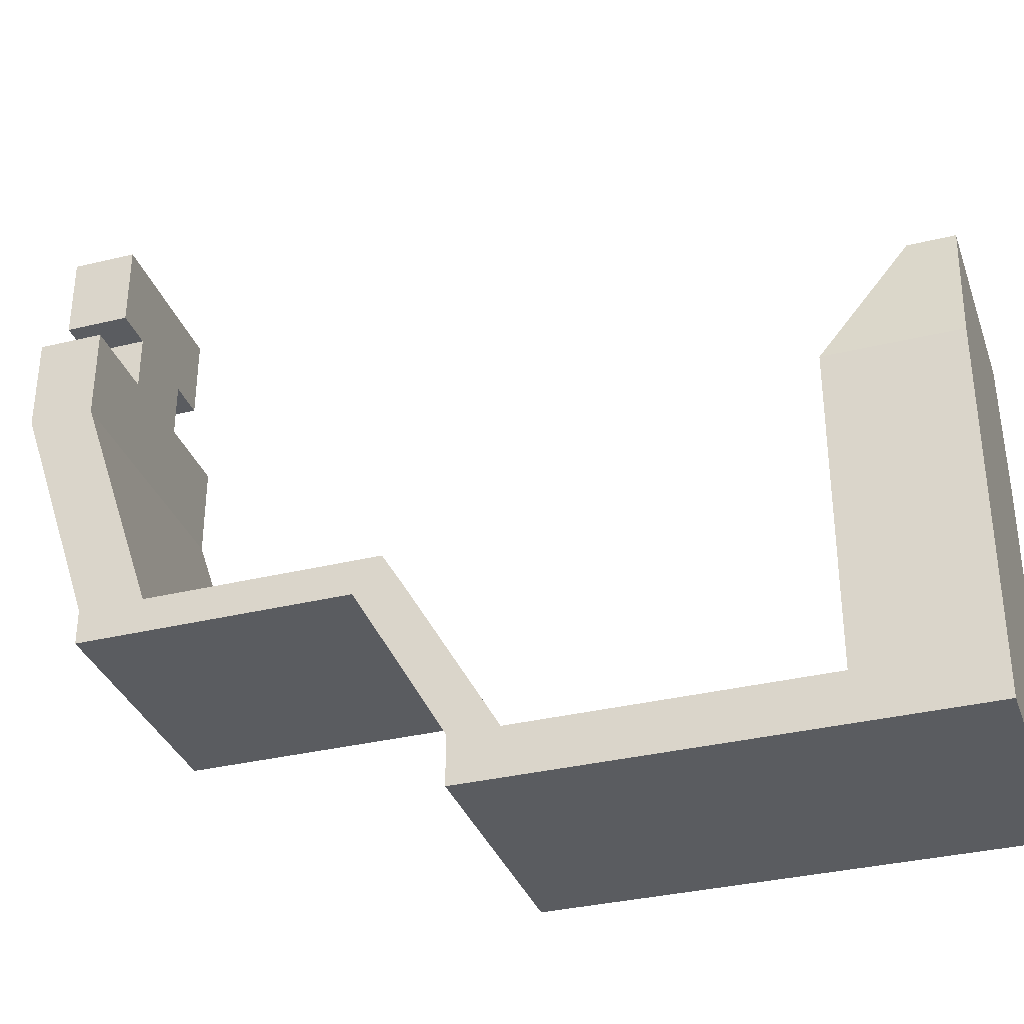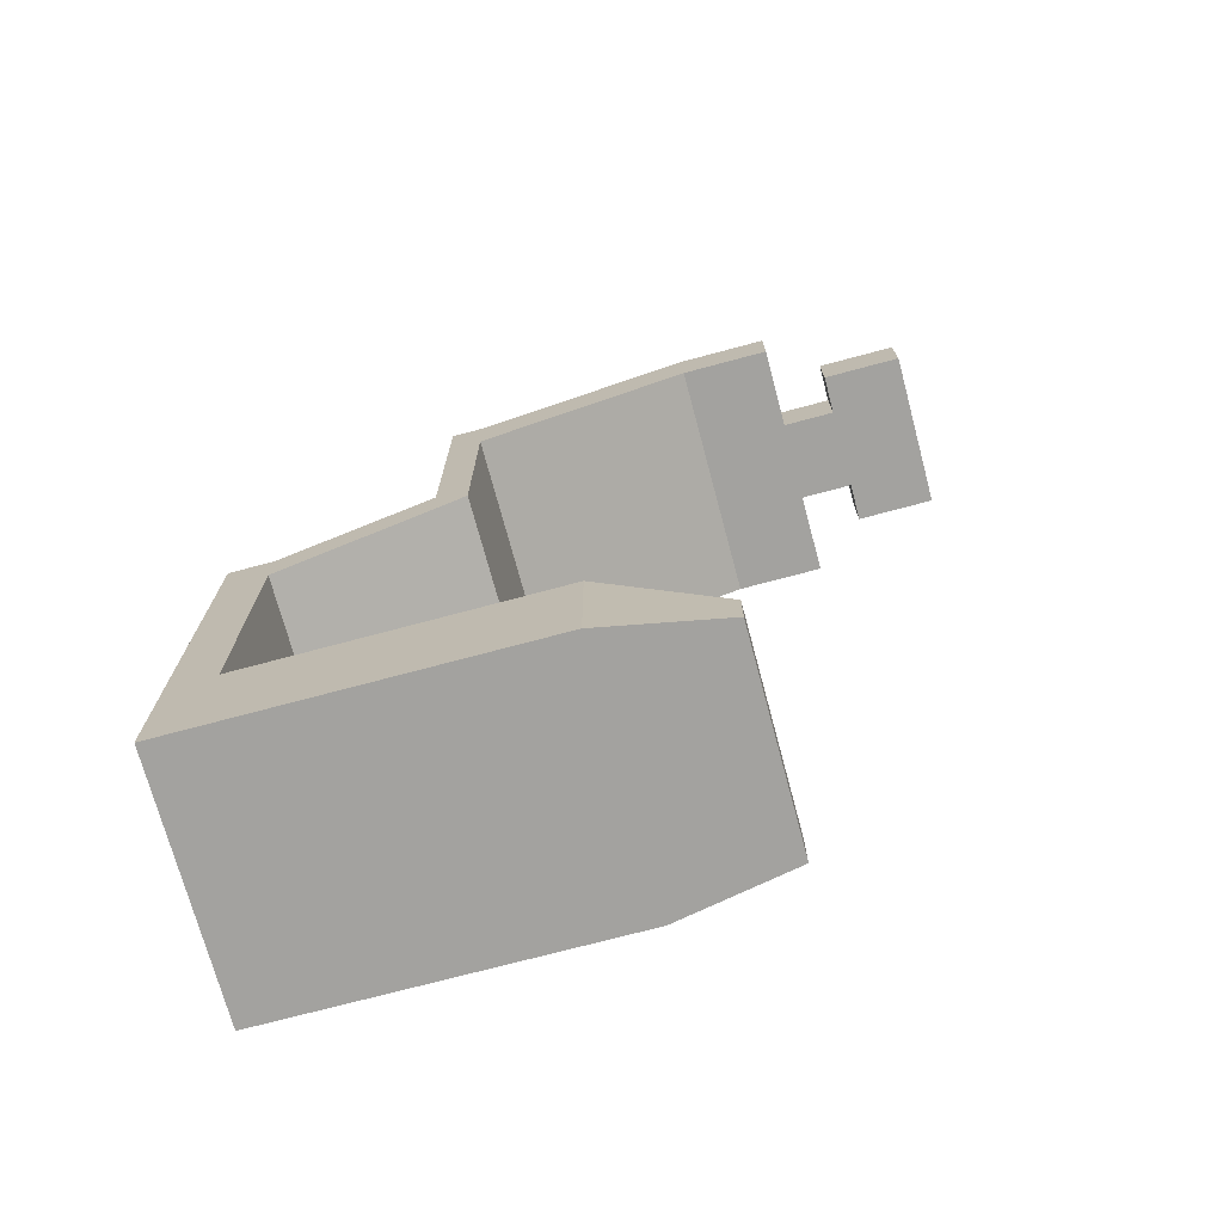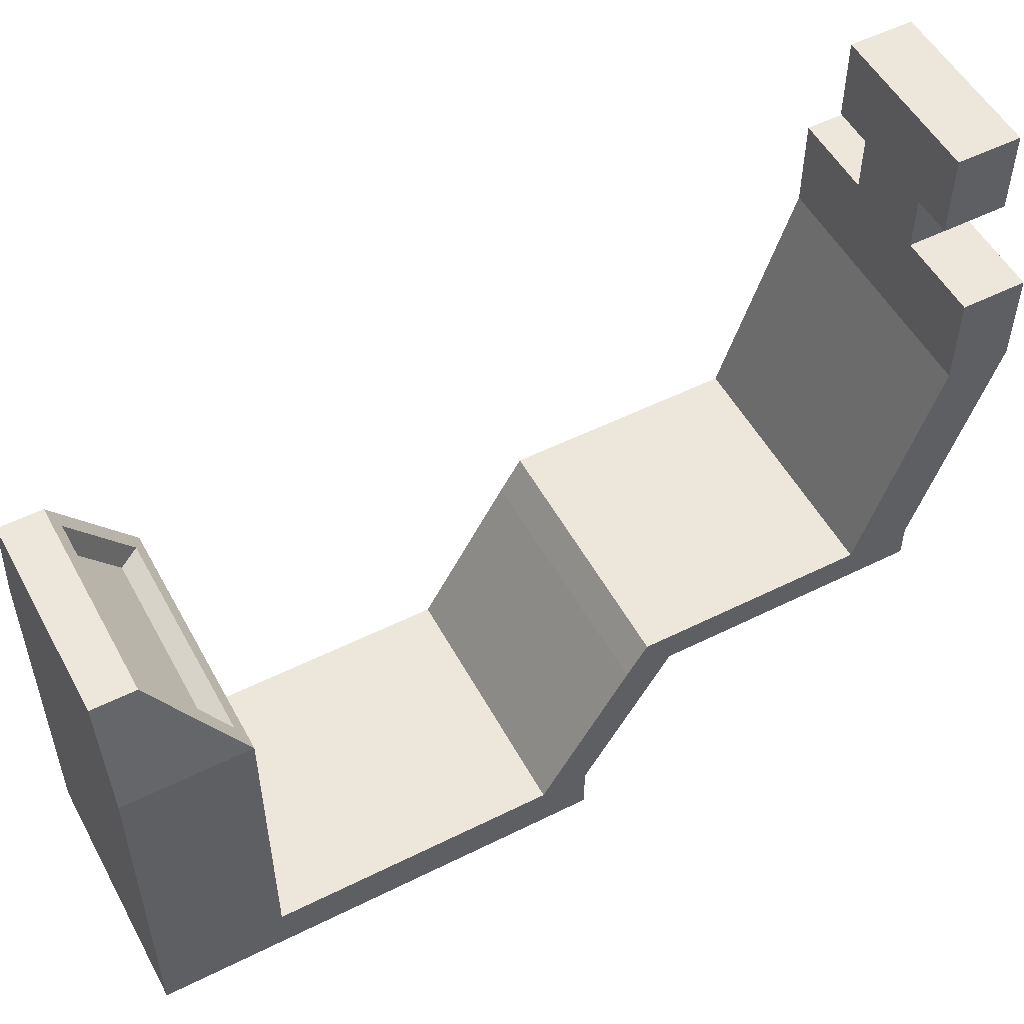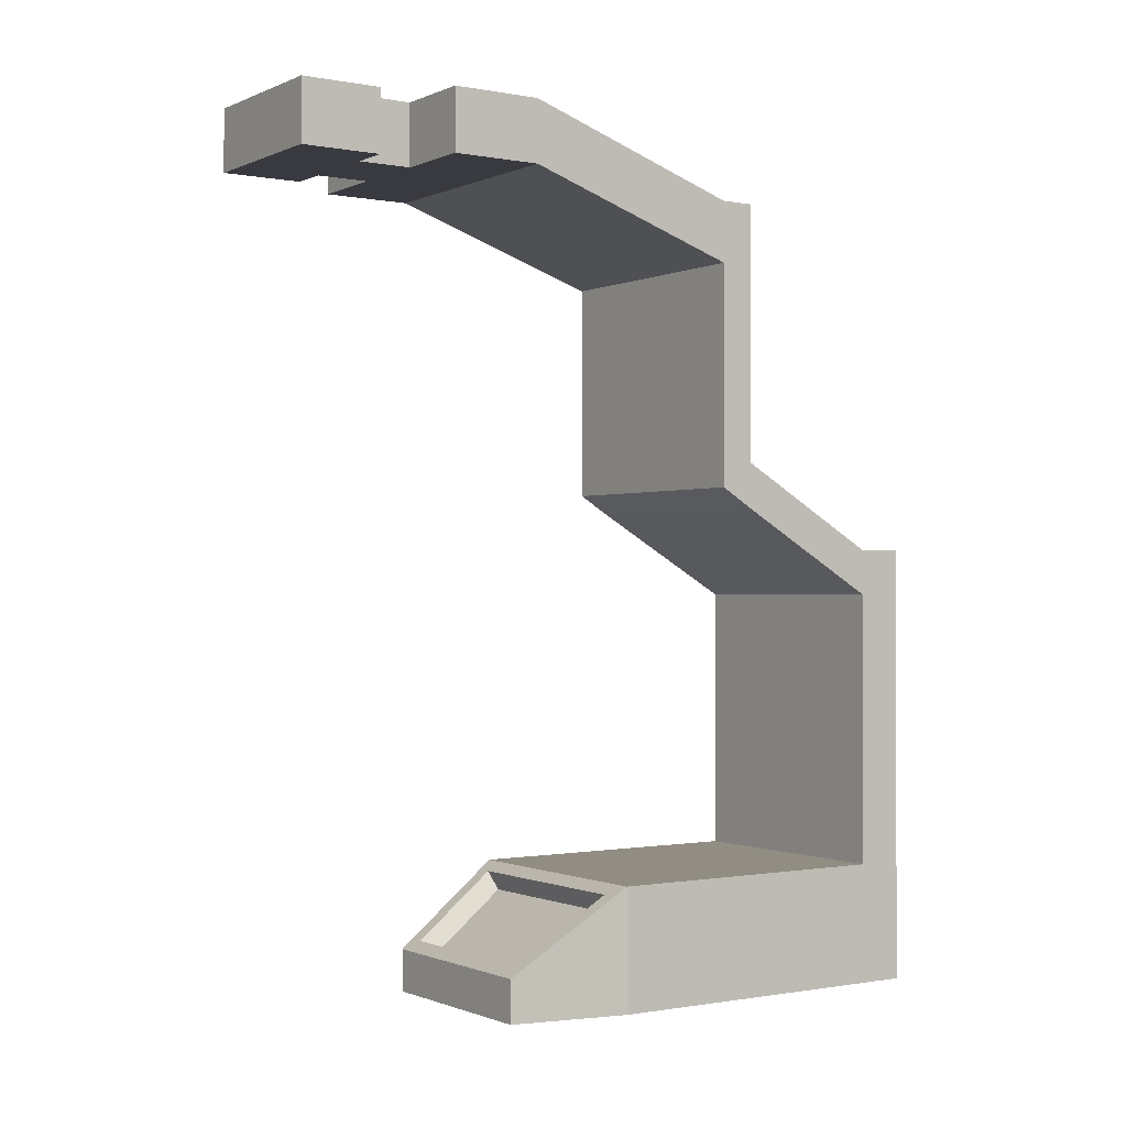
<metadata>
{"format":"obj","ext":"obj","renderer":"f3d","projection":"perspective","resolution":1024,"background":"white","views":[{"elev":-34.0,"azim":-71.7,"up":"+Z"},{"elev":-72.6,"azim":-75.0,"up":"+Y"},{"elev":52.9,"azim":61.9,"up":"+Z"},{"elev":-0.7,"azim":56.0,"up":"+Y"}]}
</metadata>
<code>
g seat
v -64.47 68.06 -4.499
v -64.47 68.06 12.93
v -64.47 100 12.93
v -64.47 100 -4.499
v 21.49 100 -4.499
v 21.49 100 12.93
v 64.47 100 12.93
v 64.47 100 -4.499
v 64.47 -34.27 -4.499
v 64.47 -23.74 12.93
v 64.47 -47.61 12.93
v 64.47 -58.14 -4.499
v -21.49 -58.14 -4.499
v -21.49 -47.61 12.93
v -64.47 -47.61 12.93
v -64.47 -58.14 -4.499
v -21.49 -23.74 12.93
v -64.47 -23.74 12.93
v -64.47 -47.61 12.93
v -21.49 -47.61 12.93
v 64.47 68.06 12.93
v 64.47 100 12.93
v 64.47 138.4 127.6
v 64.47 106.5 127.6
v 21.49 100 -4.499
v 64.47 100 -4.499
v 64.47 68.06 -4.499
v 21.49 68.06 -4.499
v 64.47 100 -4.499
v 64.47 100 12.93
v 64.47 68.06 12.93
v 64.47 68.06 -4.499
v -64.47 -34.27 -4.499
v -64.47 -23.74 12.93
v -64.47 68.06 12.93
v -64.47 68.06 -4.499
v -64.47 138.4 127.6
v -64.47 106.5 127.6
v -64.47 106.5 174.3
v -64.47 138.4 174.3
v -64.47 100 12.93
v -64.47 68.06 12.93
v -64.47 106.5 127.6
v -64.47 138.4 127.6
v -21.49 100 12.93
v -64.47 100 12.93
v -64.47 138.4 127.6
v -21.49 138.4 127.6
v 21.49 68.06 12.93
v 64.47 68.06 12.93
v 64.47 106.5 127.6
v 21.49 106.5 127.6
v -21.49 138.4 174.3
v -64.47 138.4 174.3
v -64.47 106.5 174.3
v -21.49 106.5 174.3
v 21.49 106.5 127.6
v 64.47 106.5 127.6
v 64.47 106.5 174.3
v 21.49 106.5 174.3
v -21.49 138.4 127.6
v -64.47 138.4 127.6
v -64.47 138.4 174.3
v -21.49 138.4 174.3
v 64.47 106.5 127.6
v 64.47 138.4 127.6
v 64.47 138.4 174.3
v 64.47 106.5 174.3
v -64.47 -58.14 -4.499
v -64.47 -47.61 12.93
v -64.47 -23.74 12.93
v -64.47 -34.27 -4.499
v -21.49 68.06 12.93
v -64.47 68.06 12.93
v -64.47 -23.74 12.93
v -21.49 -23.74 12.93
v 21.49 68.06 -4.499
v 64.47 68.06 -4.499
v 64.47 -34.27 -4.499
v 21.49 -34.27 -4.499
v 64.47 68.06 -4.499
v 64.47 68.06 12.93
v 64.47 -23.74 12.93
v 64.47 -34.27 -4.499
v -64.47 68.06 -4.499
v -21.49 68.06 -4.499
v -21.49 -34.27 -4.499
v -64.47 -34.27 -4.499
v -21.49 68.06 -4.499
v 21.49 68.06 -4.499
v 21.49 -34.27 -4.499
v -21.49 -34.27 -4.499
v 64.47 68.06 12.93
v 21.49 68.06 12.93
v 21.49 -23.74 12.93
v 64.47 -23.74 12.93
v 21.49 68.06 12.93
v -21.49 68.06 12.93
v -21.49 -23.74 12.93
v 21.49 -23.74 12.93
v 64.47 138.4 127.6
v 21.49 138.4 127.6
v 21.49 138.4 174.3
v 64.47 138.4 174.3
v 21.49 138.4 127.6
v -21.49 138.4 127.6
v -21.49 138.4 174.3
v 21.49 138.4 174.3
v -64.47 106.5 127.6
v -21.49 106.5 127.6
v -21.49 106.5 174.3
v -64.47 106.5 174.3
v -21.49 106.5 127.6
v 21.49 106.5 127.6
v 21.49 106.5 174.3
v -21.49 106.5 174.3
v 64.47 138.4 174.3
v 21.49 138.4 174.3
v 21.49 106.5 174.3
v 64.47 106.5 174.3
v -21.49 106.5 174.3
v 21.49 106.5 174.3
v 21.49 106.5 202.2
v -21.49 106.5 202.2
v -64.47 68.06 12.93
v -21.49 68.06 12.93
v -21.49 106.5 127.6
v -64.47 106.5 127.6
v -21.49 68.06 12.93
v 21.49 68.06 12.93
v 21.49 106.5 127.6
v -21.49 106.5 127.6
v 64.47 100 12.93
v 21.49 100 12.93
v 21.49 138.4 127.6
v 64.47 138.4 127.6
v 21.49 100 12.93
v -21.49 100 12.93
v -21.49 138.4 127.6
v 21.49 138.4 127.6
v -64.47 100 -4.499
v -21.49 100 -4.499
v -21.49 68.06 -4.499
v -64.47 68.06 -4.499
v -21.49 100 -4.499
v 21.49 100 -4.499
v 21.49 68.06 -4.499
v -21.49 68.06 -4.499
v 64.47 -23.74 12.93
v 21.49 -23.74 12.93
v 21.49 -47.61 12.93
v 64.47 -47.61 12.93
v 21.49 -23.74 12.93
v -21.49 -23.74 12.93
v -21.49 -47.61 12.93
v 21.49 -47.61 12.93
v 64.47 -34.27 -4.499
v 64.47 -58.14 -4.499
v 64.47 -103 -81.94
v 64.47 -79.11 -81.94
v 64.47 -58.14 -4.499
v 64.47 -47.61 12.93
v 21.49 -47.61 12.93
v 21.49 -58.14 -4.499
v 21.49 -58.14 -4.499
v 21.49 -47.61 12.93
v -21.49 -47.61 12.93
v -21.49 -58.14 -4.499
v -64.47 100 -4.499
v -64.47 100 12.93
v -21.49 100 12.93
v -21.49 100 -4.499
v -21.49 100 -4.499
v -21.49 100 12.93
v 21.49 100 12.93
v 21.49 100 -4.499
v 21.49 106.5 244
v 21.49 106.5 202.2
v 41.86 106.5 202.2
v 41.86 106.5 244
v 21.49 106.5 174.3
v 21.49 138.4 174.3
v 21.49 138.4 202.2
v 21.49 106.5 202.2
v 21.49 138.4 174.3
v -21.49 138.4 174.3
v -21.49 138.4 202.2
v 21.49 138.4 202.2
v -21.49 138.4 174.3
v -21.49 106.5 174.3
v -21.49 106.5 202.2
v -21.49 138.4 202.2
v 21.49 138.4 244
v -21.49 138.4 244
v -21.49 106.5 244
v 21.49 106.5 244
v 21.49 138.4 202.2
v -21.49 138.4 202.2
v -21.49 138.4 244
v 21.49 138.4 244
v -21.49 106.5 202.2
v -21.49 106.5 244
v -41.86 106.5 244
v -41.86 106.5 202.2
v -21.49 106.5 202.2
v 21.49 106.5 202.2
v 21.49 106.5 244
v -21.49 106.5 244
v 41.86 106.5 202.2
v 41.86 138.4 202.2
v 41.86 138.4 244
v 41.86 106.5 244
v -41.86 138.4 202.2
v -41.86 106.5 202.2
v -41.86 106.5 244
v -41.86 138.4 244
v 21.49 106.5 202.2
v 21.49 138.4 202.2
v 41.86 138.4 202.2
v 41.86 106.5 202.2
v -21.49 106.5 244
v -21.49 138.4 244
v -41.86 138.4 244
v -41.86 106.5 244
v -21.49 138.4 244
v -21.49 138.4 202.2
v -41.86 138.4 202.2
v -41.86 138.4 244
v -21.49 138.4 202.2
v -21.49 106.5 202.2
v -41.86 106.5 202.2
v -41.86 138.4 202.2
v 21.49 138.4 202.2
v 21.49 138.4 244
v 41.86 138.4 244
v 41.86 138.4 202.2
v 21.49 138.4 244
v 21.49 106.5 244
v 41.86 106.5 244
v 41.86 138.4 244
v 64.47 -58.14 -4.499
v 21.49 -58.14 -4.499
v 21.49 -103 -81.94
v 64.47 -103 -81.94
v -21.49 -34.27 -4.499
v 21.49 -34.27 -4.499
v 21.49 -79.11 -81.94
v -21.49 -79.11 -81.94
v 64.47 -79.11 -81.94
v 64.47 -103 -81.94
v 64.47 -103 -105.9
v 64.47 -79.11 -105.9
v 21.49 -247.9 -105.9
v 64.47 -247.9 -105.9
v 64.47 -311.5 -105.9
v 21.49 -311.5 -105.9
v 21.49 -79.11 -81.94
v 64.47 -79.11 -81.94
v 64.47 -79.11 -105.9
v 21.49 -79.11 -105.9
v -21.49 -58.14 -4.499
v -64.47 -58.14 -4.499
v -64.47 -103 -81.94
v -21.49 -103 -81.94
v 21.49 -34.27 -4.499
v 64.47 -34.27 -4.499
v 64.47 -79.11 -81.94
v 21.49 -79.11 -81.94
v -64.47 -58.14 -4.499
v -64.47 -34.27 -4.499
v -64.47 -79.11 -81.94
v -64.47 -103 -81.94
v -64.47 -34.27 -4.499
v -21.49 -34.27 -4.499
v -21.49 -79.11 -81.94
v -64.47 -79.11 -81.94
v 21.49 -58.14 -4.499
v -21.49 -58.14 -4.499
v -21.49 -103 -81.94
v 21.49 -103 -81.94
v 21.49 -79.11 -105.9
v 64.47 -79.11 -105.9
v 64.47 -103 -105.9
v 21.49 -103 -105.9
v -21.49 -79.11 -105.9
v 21.49 -79.11 -105.9
v 21.49 -103 -105.9
v -21.49 -103 -105.9
v -64.47 -79.11 -105.9
v -21.49 -79.11 -105.9
v -21.49 -103 -105.9
v -64.47 -103 -105.9
v -64.47 -103 -81.94
v -64.47 -79.11 -81.94
v -64.47 -79.11 -105.9
v -64.47 -103 -105.9
v -21.49 -79.11 -81.94
v 21.49 -79.11 -81.94
v 21.49 -79.11 -105.9
v -21.49 -79.11 -105.9
v 64.47 -247.9 -105.9
v 64.47 -247.9 -81.94
v 64.47 -311.5 -81.94
v 64.47 -311.5 -105.9
v -64.47 -79.11 -81.94
v -21.49 -79.11 -81.94
v -21.49 -79.11 -105.9
v -64.47 -79.11 -105.9
v -21.49 -247.9 -105.9
v 21.49 -247.9 -105.9
v 21.49 -311.5 -105.9
v -21.49 -311.5 -105.9
v -21.49 -311.5 -81.94
v -64.47 -311.5 -81.94
v -64.47 -311.5 -105.9
v -21.49 -311.5 -105.9
v 21.49 -311.5 -81.94
v -21.49 -311.5 -81.94
v -21.49 -311.5 -105.9
v 21.49 -311.5 -105.9
v 64.47 -311.5 -81.94
v 21.49 -311.5 -81.94
v 21.49 -311.5 -105.9
v 64.47 -311.5 -105.9
v -64.47 -247.9 -81.94
v -64.47 -247.9 -105.9
v -64.47 -311.5 -105.9
v -64.47 -311.5 -81.94
v 54.85 -252.5 81.34
v 21.49 -252.5 81.34
v 19.53 -262.1 77.99
v 49.84 -262.1 77.99
v -64.47 -247.9 -105.9
v -21.49 -247.9 -105.9
v -21.49 -311.5 -105.9
v -64.47 -311.5 -105.9
v 21.49 -252.5 81.34
v -21.49 -252.5 81.34
v -19.53 -262.1 77.99
v 19.53 -262.1 77.99
v 21.49 -311.5 74.53
v 64.47 -311.5 74.53
v 52.89 -311.5 135.6
v 17.63 -311.5 135.6
v 64.47 -103 -81.94
v 21.49 -103 -81.94
v 21.49 -247.9 -81.94
v 64.47 -247.9 -81.94
v 21.49 -103 -81.94
v -21.49 -103 -81.94
v -21.49 -247.9 -81.94
v 21.49 -247.9 -81.94
v -64.47 -103 -105.9
v -21.49 -103 -105.9
v -21.49 -247.9 -105.9
v -64.47 -247.9 -105.9
v -21.49 -103 -81.94
v -64.47 -103 -81.94
v -64.47 -247.9 -81.94
v -21.49 -247.9 -81.94
v -64.47 -103 -81.94
v -64.47 -103 -105.9
v -64.47 -247.9 -105.9
v -64.47 -247.9 -81.94
v -21.49 -103 -105.9
v 21.49 -103 -105.9
v 21.49 -247.9 -105.9
v -21.49 -247.9 -105.9
v 64.47 -103 -105.9
v 64.47 -103 -81.94
v 64.47 -247.9 -81.94
v 64.47 -247.9 -105.9
v 21.49 -103 -105.9
v 64.47 -103 -105.9
v 64.47 -247.9 -105.9
v 21.49 -247.9 -105.9
v -17.63 -289.4 135.6
v -52.89 -289.4 135.6
v -52.89 -311.5 135.6
v -17.63 -311.5 135.6
v 17.63 -289.4 135.6
v -17.63 -289.4 135.6
v -17.63 -311.5 135.6
v 17.63 -311.5 135.6
v 52.89 -289.4 135.6
v 17.63 -289.4 135.6
v 17.63 -311.5 135.6
v 52.89 -311.5 135.6
v -64.47 -311.5 74.53
v -21.49 -311.5 74.53
v -17.63 -311.5 135.6
v -52.89 -311.5 135.6
v -64.47 -247.9 74.53
v -64.47 -311.5 74.53
v -52.89 -311.5 135.6
v -52.89 -289.4 135.6
v 64.47 -311.5 74.53
v 64.47 -247.9 74.53
v 52.89 -289.4 135.6
v 52.89 -311.5 135.6
v 17.63 -284.8 128.8
v 45.85 -284.8 128.8
v 41.66 -291.4 121.1
v 16.02 -291.4 121.1
v -21.49 -311.5 74.53
v 21.49 -311.5 74.53
v 17.63 -311.5 135.6
v -17.63 -311.5 135.6
v -21.49 -311.5 -81.94
v 21.49 -311.5 -81.94
v 21.49 -311.5 74.53
v -21.49 -311.5 74.53
v 64.47 -247.9 -81.94
v 21.49 -247.9 -81.94
v 21.49 -247.9 74.53
v 64.47 -247.9 74.53
v 64.47 -311.5 -81.94
v 64.47 -247.9 -81.94
v 64.47 -247.9 74.53
v 64.47 -311.5 74.53
v -64.47 -247.9 -81.94
v -64.47 -311.5 -81.94
v -64.47 -311.5 74.53
v -64.47 -247.9 74.53
v -64.47 -311.5 -81.94
v -21.49 -311.5 -81.94
v -21.49 -311.5 74.53
v -64.47 -311.5 74.53
v 21.49 -311.5 -81.94
v 64.47 -311.5 -81.94
v 64.47 -311.5 74.53
v 21.49 -311.5 74.53
v -21.49 -247.9 -81.94
v -64.47 -247.9 -81.94
v -64.47 -247.9 74.53
v -21.49 -247.9 74.53
v 21.49 -247.9 -81.94
v -21.49 -247.9 -81.94
v -21.49 -247.9 74.53
v 21.49 -247.9 74.53
v 45.85 -284.8 128.8
v 17.63 -284.8 128.8
v 17.63 -289.4 135.6
v 52.89 -289.4 135.6
v 17.63 -284.8 128.8
v -17.63 -284.8 128.8
v -17.63 -289.4 135.6
v 17.63 -289.4 135.6
v -17.63 -284.8 128.8
v -45.85 -284.8 128.8
v -52.89 -289.4 135.6
v -17.63 -289.4 135.6
v -45.85 -284.8 128.8
v -54.85 -252.5 81.34
v -64.47 -247.9 74.53
v -52.89 -289.4 135.6
v 54.85 -252.5 81.34
v 45.85 -284.8 128.8
v 52.89 -289.4 135.6
v 64.47 -247.9 74.53
v 21.49 -252.5 81.34
v 54.85 -252.5 81.34
v 64.47 -247.9 74.53
v 21.49 -247.9 74.53
v -54.85 -252.5 81.34
v -21.49 -252.5 81.34
v -21.49 -247.9 74.53
v -64.47 -247.9 74.53
v -21.49 -252.5 81.34
v 21.49 -252.5 81.34
v 21.49 -247.9 74.53
v -21.49 -247.9 74.53
v 19.53 -262.1 77.99
v -19.53 -262.1 77.99
v -16.02 -291.4 121.1
v 16.02 -291.4 121.1
v -19.53 -262.1 77.99
v -49.84 -262.1 77.99
v -41.66 -291.4 121.1
v -16.02 -291.4 121.1
v 49.84 -262.1 77.99
v 19.53 -262.1 77.99
v 16.02 -291.4 121.1
v 41.66 -291.4 121.1
v -54.85 -252.5 81.34
v -45.85 -284.8 128.8
v -41.66 -291.4 121.1
v -49.84 -262.1 77.99
v -17.63 -284.8 128.8
v 17.63 -284.8 128.8
v 16.02 -291.4 121.1
v -16.02 -291.4 121.1
v -21.49 -252.5 81.34
v -54.85 -252.5 81.34
v -49.84 -262.1 77.99
v -19.53 -262.1 77.99
v 45.85 -284.8 128.8
v 54.85 -252.5 81.34
v 49.84 -262.1 77.99
v 41.66 -291.4 121.1
v -45.85 -284.8 128.8
v -17.63 -284.8 128.8
v -16.02 -291.4 121.1
v -41.66 -291.4 121.1
f 2 4 1
f 4 2 3
f 6 8 5
f 8 6 7
f 11 9 10
f 11 12 9
f 14 16 13
f 16 14 15
f 20 18 19
f 18 20 17
f 24 22 23
f 22 24 21
f 27 28 25
f 27 25 26
f 32 29 31
f 31 29 30
f 34 36 33
f 36 34 35
f 39 37 38
f 37 39 40
f 43 41 42
f 44 41 43
f 46 47 45
f 45 47 48
f 52 49 51
f 51 49 50
f 55 56 53
f 55 53 54
f 59 60 57
f 59 57 58
f 62 63 61
f 61 63 64
f 68 66 67
f 66 68 65
f 70 72 69
f 72 70 71
f 76 73 75
f 75 73 74
f 80 77 79
f 79 77 78
f 84 81 83
f 83 81 82
f 88 85 87
f 87 85 86
f 92 89 91
f 91 89 90
f 96 93 95
f 95 93 94
f 100 97 99
f 99 97 98
f 102 103 101
f 101 103 104
f 106 107 105
f 105 107 108
f 111 112 109
f 111 109 110
f 115 116 113
f 115 113 114
f 119 120 117
f 119 117 118
f 123 124 121
f 123 121 122
f 128 125 127
f 127 125 126
f 132 129 131
f 131 129 130
f 135 133 134
f 133 135 136
f 139 137 138
f 137 139 140
f 143 144 141
f 143 141 142
f 147 148 145
f 147 145 146
f 152 150 151
f 150 152 149
f 156 154 155
f 154 156 153
f 158 160 157
f 160 158 159
f 162 164 161
f 164 162 163
f 166 168 165
f 168 166 167
f 170 172 169
f 172 170 171
f 174 176 173
f 176 174 175
f 179 180 177
f 177 178 179
f 184 181 183
f 181 182 183
f 186 187 185
f 185 187 188
f 191 189 190
f 189 191 192
f 195 196 193
f 195 193 194
f 198 199 197
f 197 199 200
f 203 201 202
f 201 203 204
f 207 208 205
f 207 205 206
f 212 209 211
f 209 210 211
f 214 216 213
f 216 214 215
f 220 217 219
f 217 218 219
f 224 221 223
f 221 222 223
f 227 225 226
f 225 227 228
f 231 229 230
f 229 231 232
f 235 236 233
f 233 234 235
f 239 237 238
f 237 239 240
f 242 243 241
f 241 243 244
f 248 245 247
f 247 245 246
f 251 249 250
f 249 251 252
f 255 256 253
f 255 253 254
f 259 260 257
f 259 257 258
f 262 263 261
f 261 263 264
f 268 265 267
f 267 265 266
f 270 271 269
f 272 269 271
f 276 273 275
f 275 273 274
f 278 279 277
f 277 279 280
f 284 282 283
f 282 284 281
f 288 286 287
f 286 288 285
f 292 290 291
f 290 292 289
f 296 293 295
f 293 294 295
f 299 300 297
f 299 297 298
f 304 301 303
f 303 301 302
f 307 308 305
f 307 305 306
f 311 312 309
f 311 309 310
f 313 314 315
f 313 315 316
f 319 317 318
f 317 319 320
f 323 321 322
f 321 323 324
f 328 325 327
f 327 325 326
f 332 330 331
f 330 332 329
f 335 336 333
f 335 333 334
f 339 340 337
f 339 337 338
f 344 341 343
f 341 342 343
f 348 345 347
f 347 345 346
f 352 349 351
f 351 349 350
f 356 353 355
f 355 353 354
f 360 357 359
f 359 357 358
f 364 362 363
f 362 364 361
f 368 365 367
f 367 365 366
f 372 369 371
f 371 369 370
f 376 373 375
f 375 373 374
f 379 380 377
f 379 377 378
f 383 384 381
f 383 381 382
f 387 388 385
f 387 385 386
f 392 390 391
f 390 392 389
f 394 396 393
f 396 394 395
f 398 399 397
f 400 397 399
f 403 404 401
f 401 402 403
f 407 408 405
f 407 405 406
f 412 409 411
f 411 409 410
f 415 413 414
f 413 415 416
f 418 419 417
f 420 417 419
f 423 421 422
f 421 423 424
f 428 426 427
f 426 428 425
f 432 430 431
f 430 432 429
f 434 436 433
f 436 434 435
f 438 439 437
f 437 439 440
f 441 442 443
f 441 443 444
f 447 445 446
f 445 447 448
f 450 452 449
f 452 450 451
f 456 454 455
f 454 456 453
f 459 460 457
f 459 457 458
f 464 462 463
f 462 464 461
f 467 468 465
f 467 465 466
f 471 472 469
f 471 469 470
f 474 476 473
f 476 474 475
f 478 479 477
f 477 479 480
f 482 484 481
f 484 482 483
f 488 486 487
f 486 488 485
f 491 492 489
f 491 489 490
f 495 496 493
f 493 494 495
f 499 497 498
f 497 499 500
f 504 502 503
f 502 504 501

</code>
